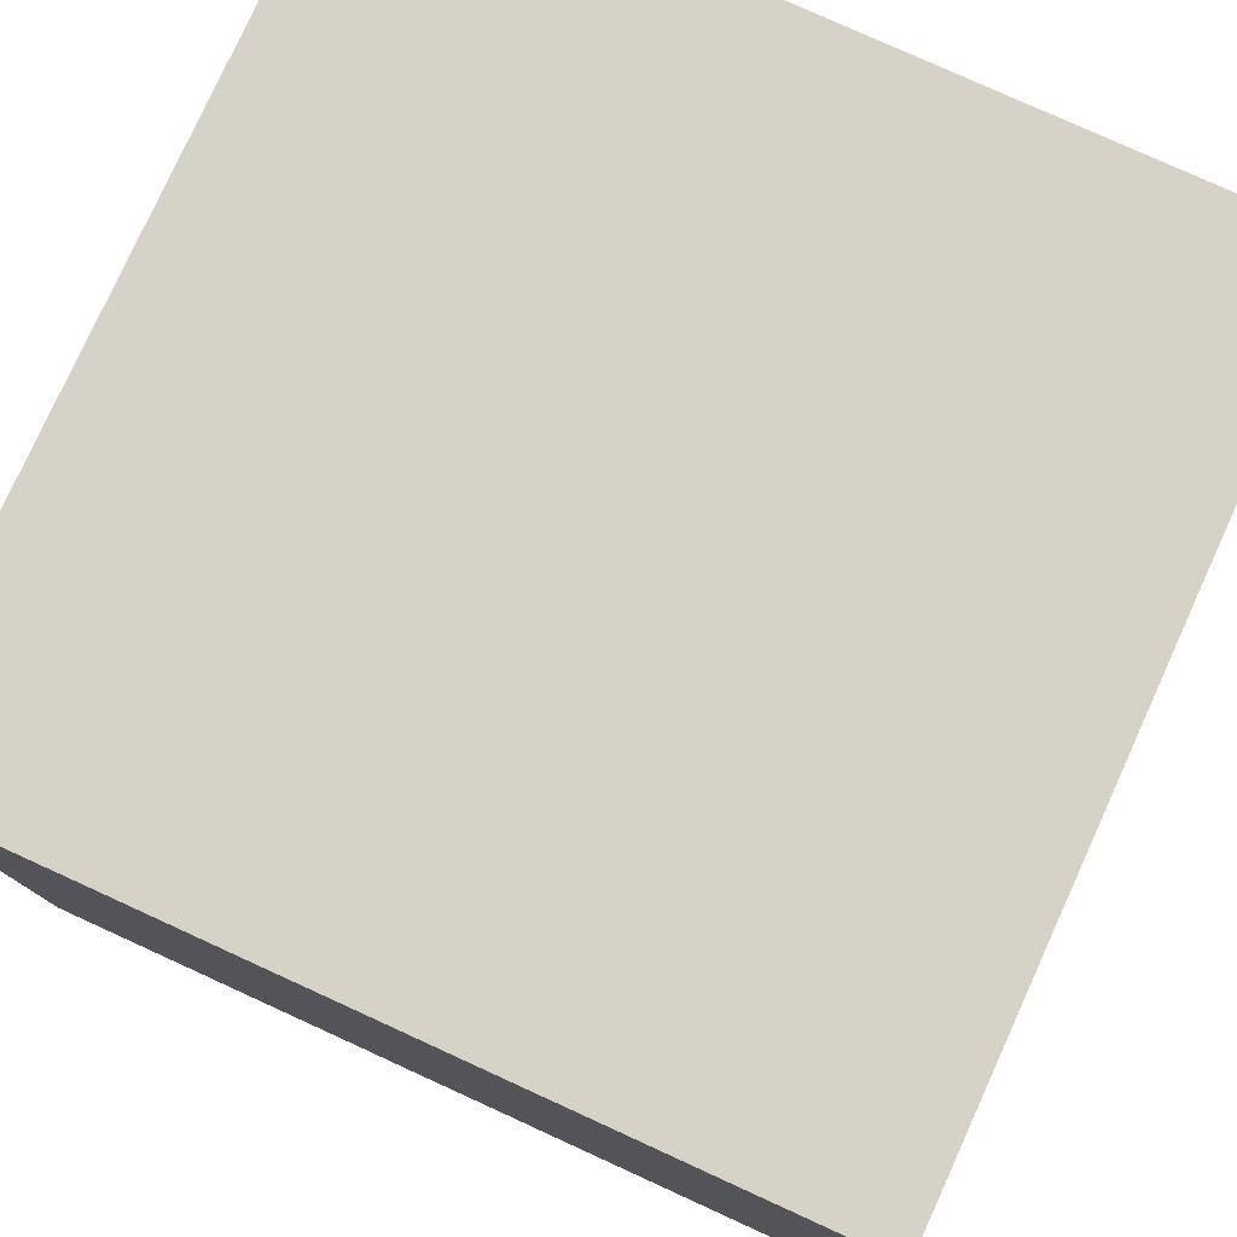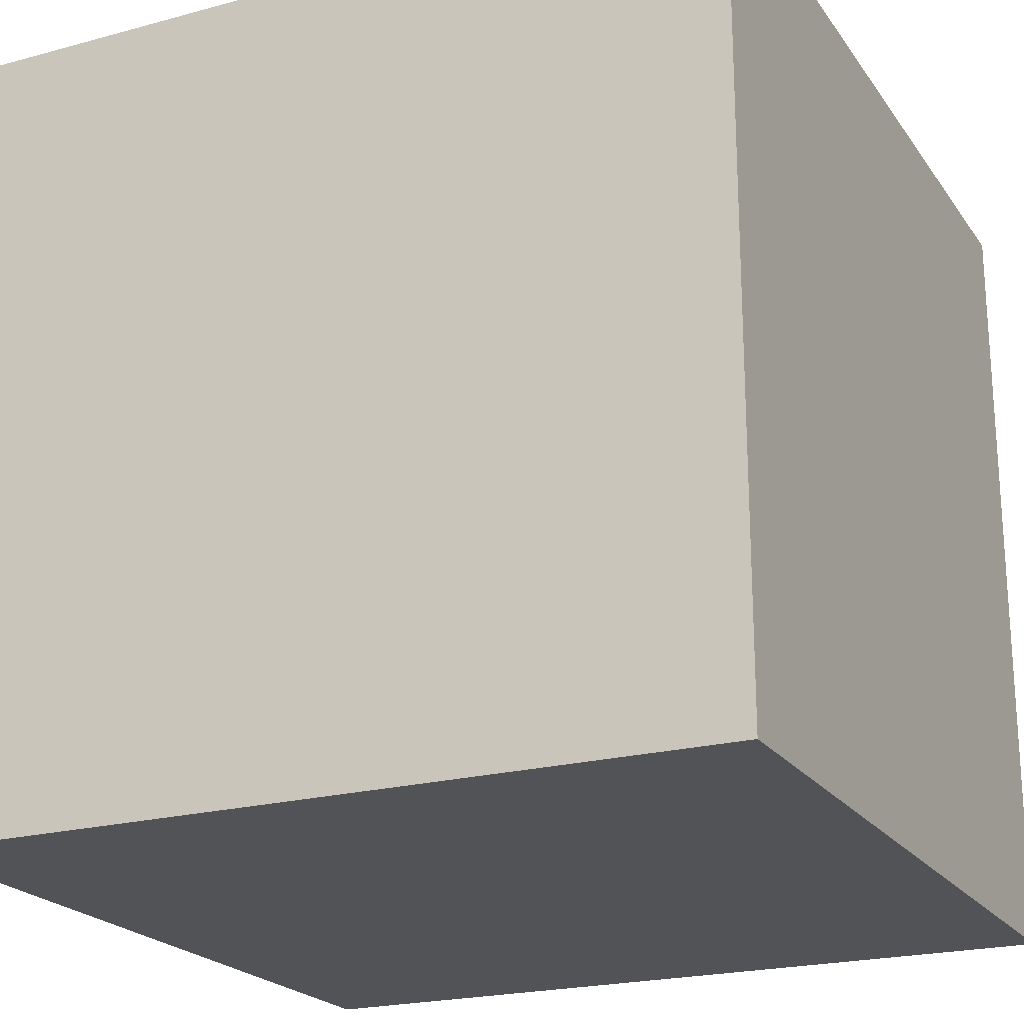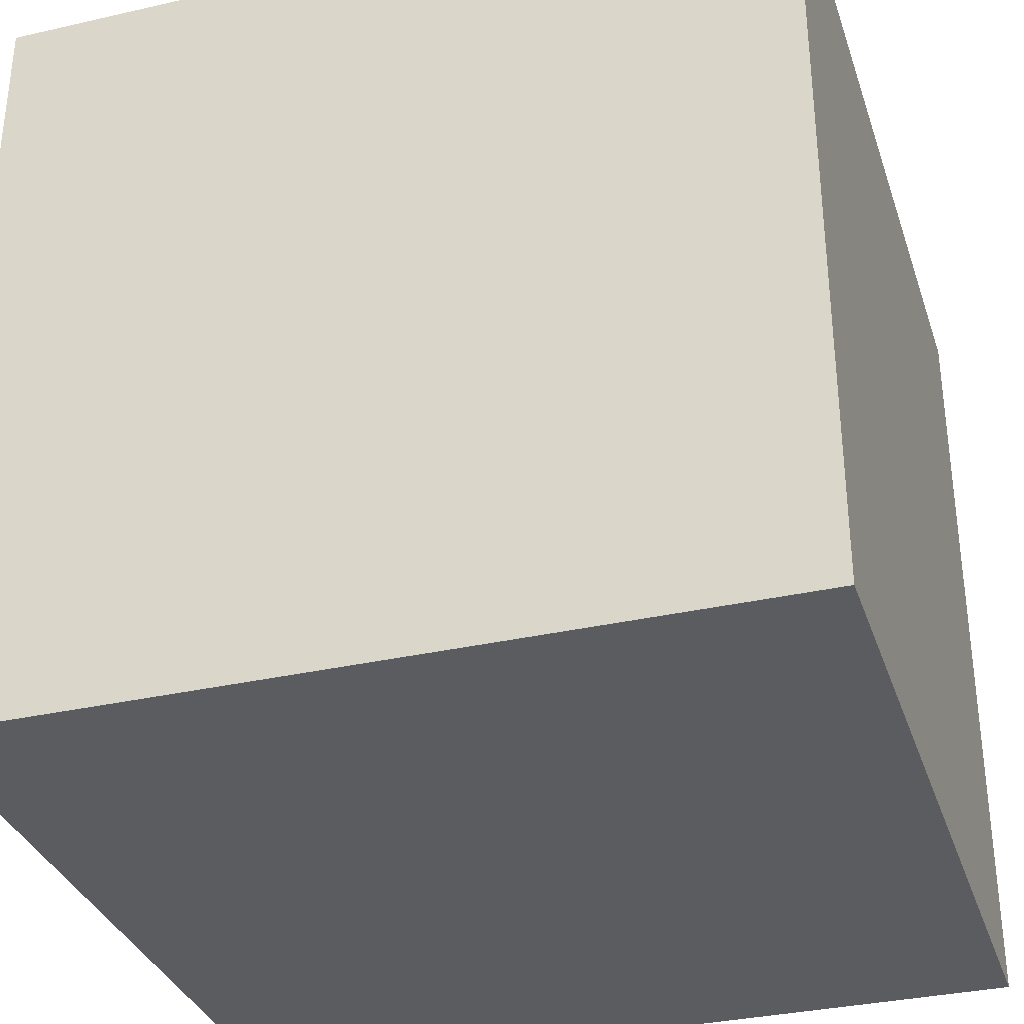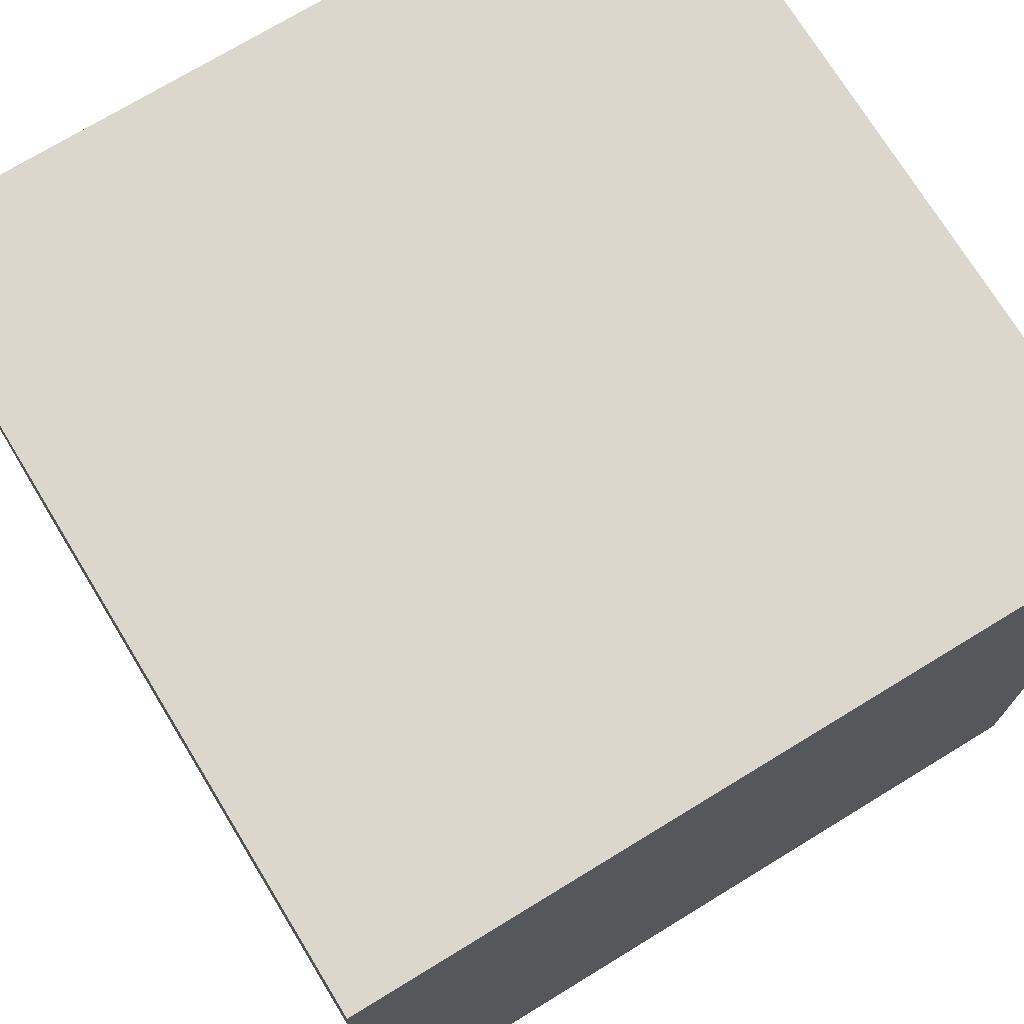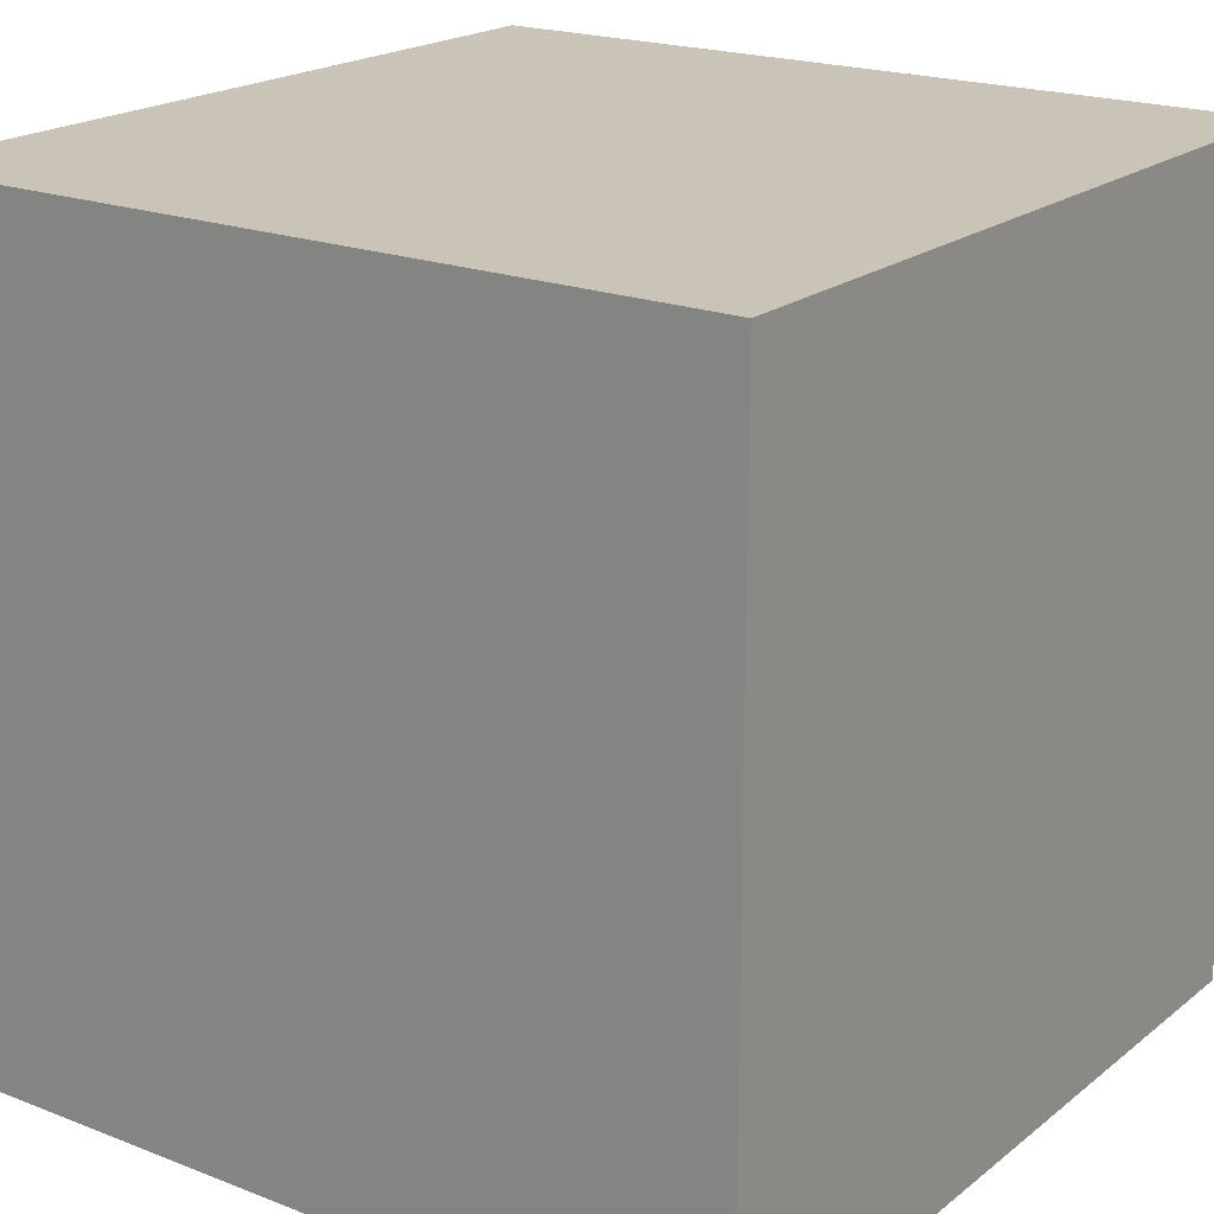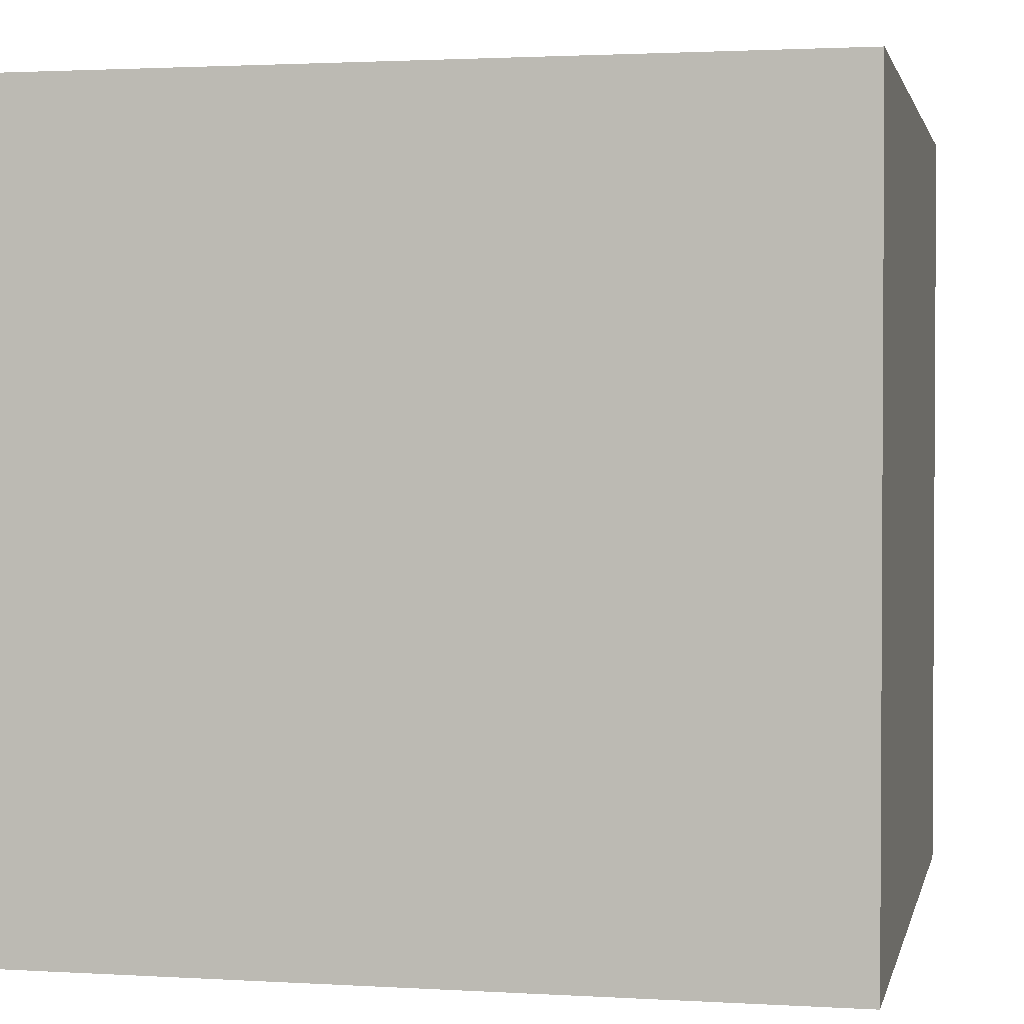
<metadata>
{"format":"obj","ext":"obj","renderer":"f3d","projection":"perspective","resolution":1024,"background":"white","views":[{"elev":78.6,"azim":-155.5,"up":"+Z"},{"elev":-21.7,"azim":25.5,"up":"+Y"},{"elev":-33.6,"azim":-72.7,"up":"+Z"},{"elev":73.0,"azim":58.6,"up":"+Y"},{"elev":20.0,"azim":-54.4,"up":"+Z"},{"elev":1.9,"azim":-77.9,"up":"+Z"}]}
</metadata>
<code>
v 1656 1464 1008
v 1592 1464 944
v 1656 1464 944
v 1592 1464 1008
v 1656 1528 1008
v 1656 1528 944
v 1592 1528 944
v 1592 1528 1008
f 1 2 3
f 1 4 2
f 5 3 6
f 5 1 3
f 4 7 2
f 4 8 7
f 4 5 8
f 4 1 5
f 8 6 7
f 8 5 6
f 7 3 2
f 7 6 3

</code>
